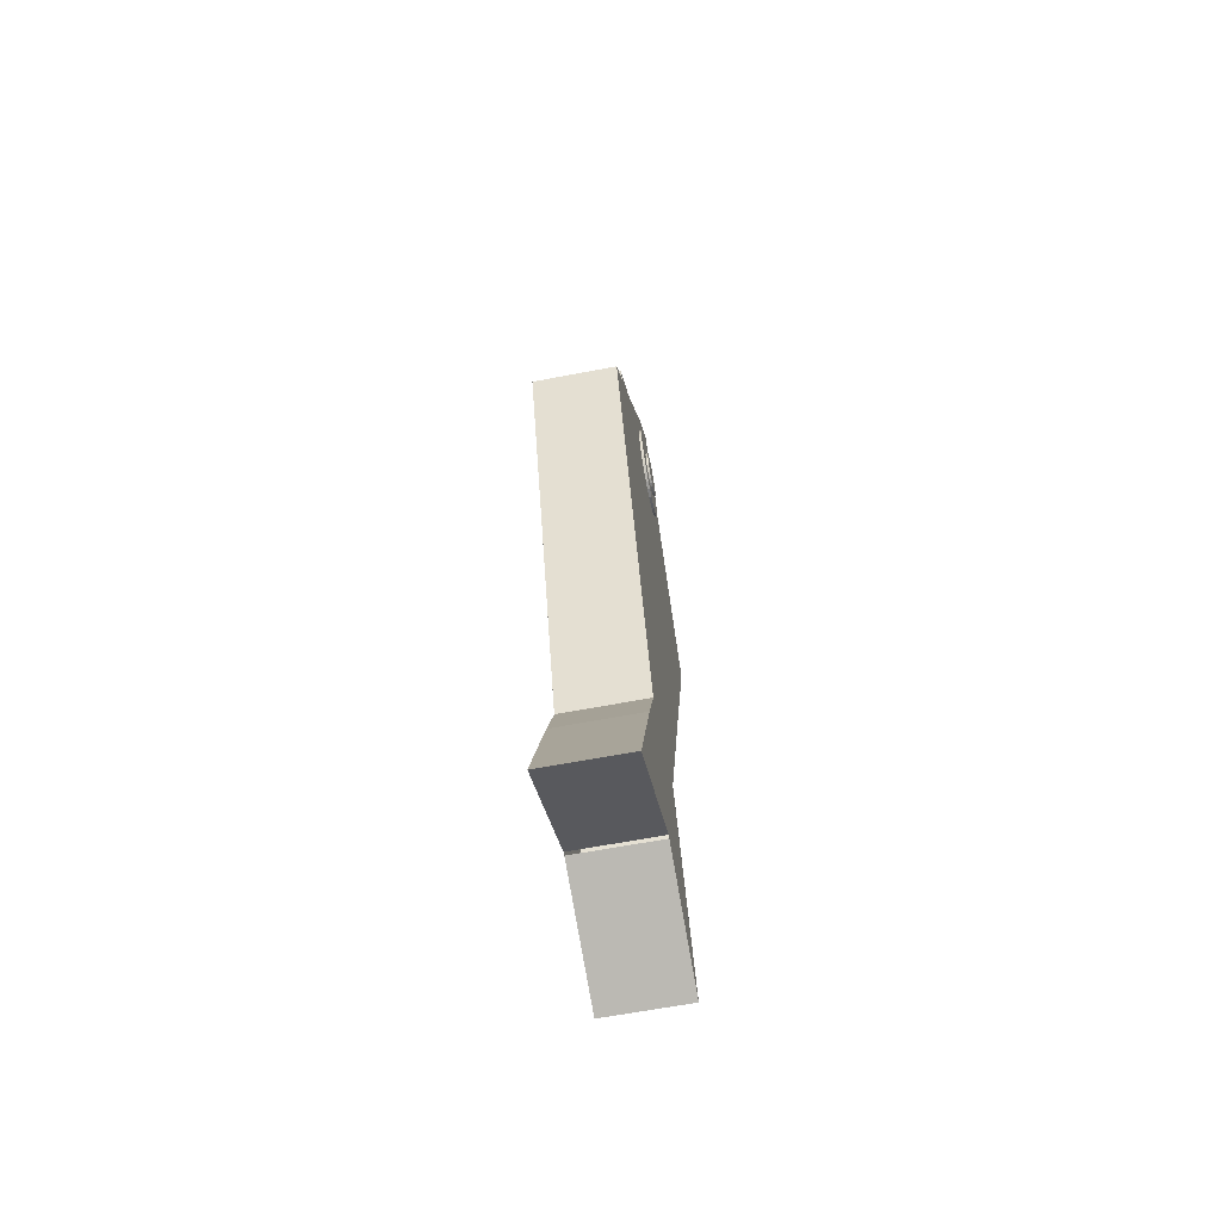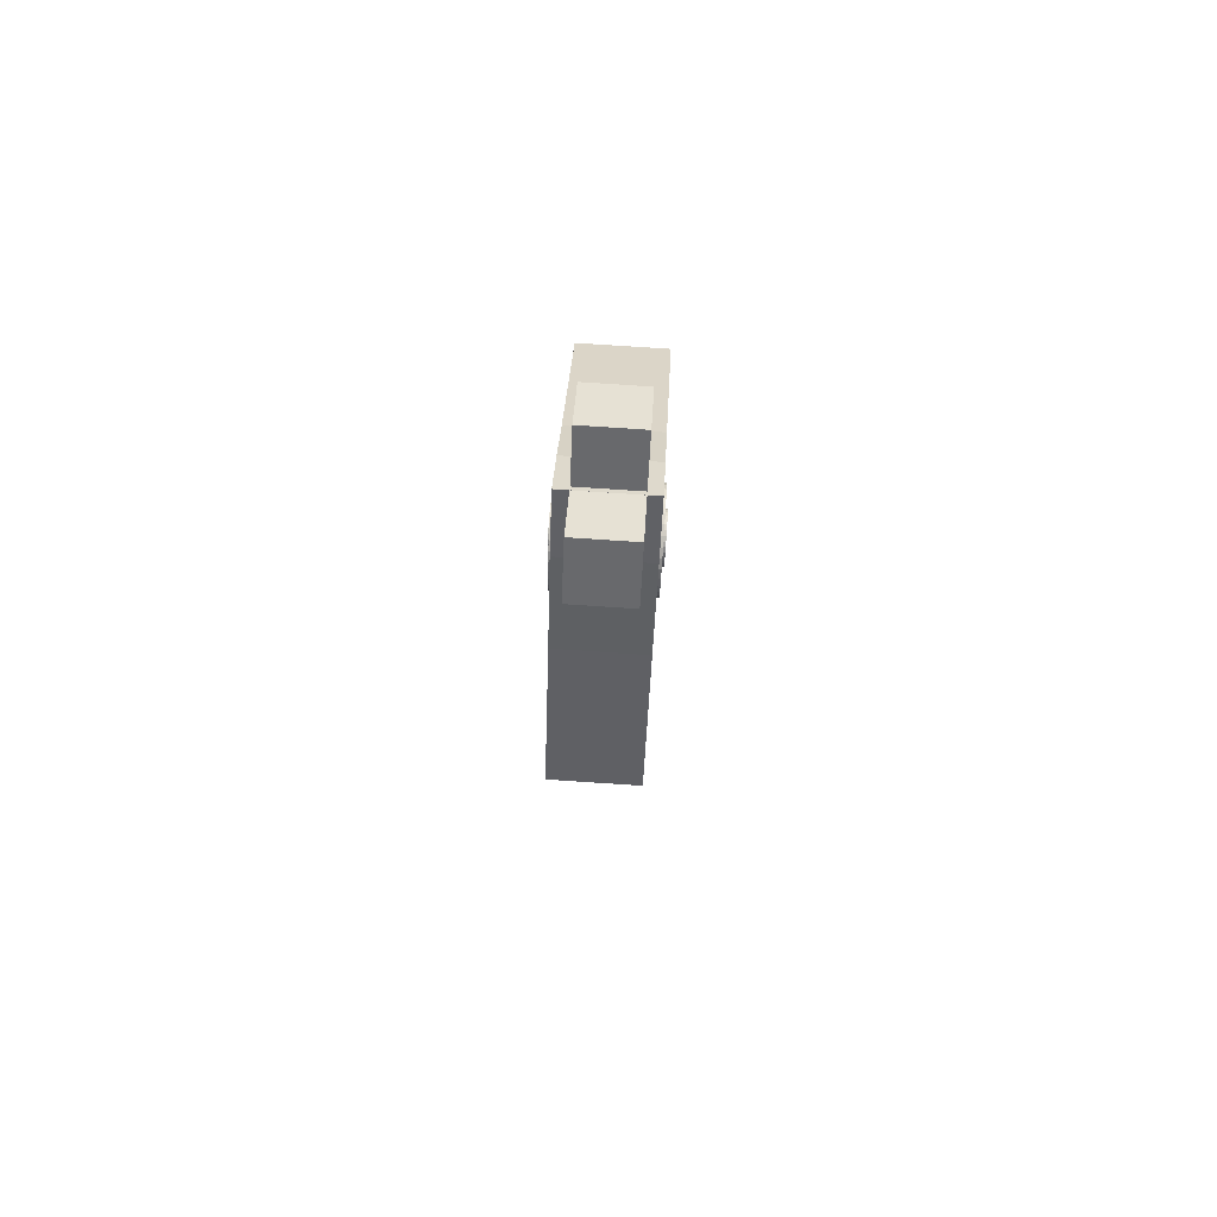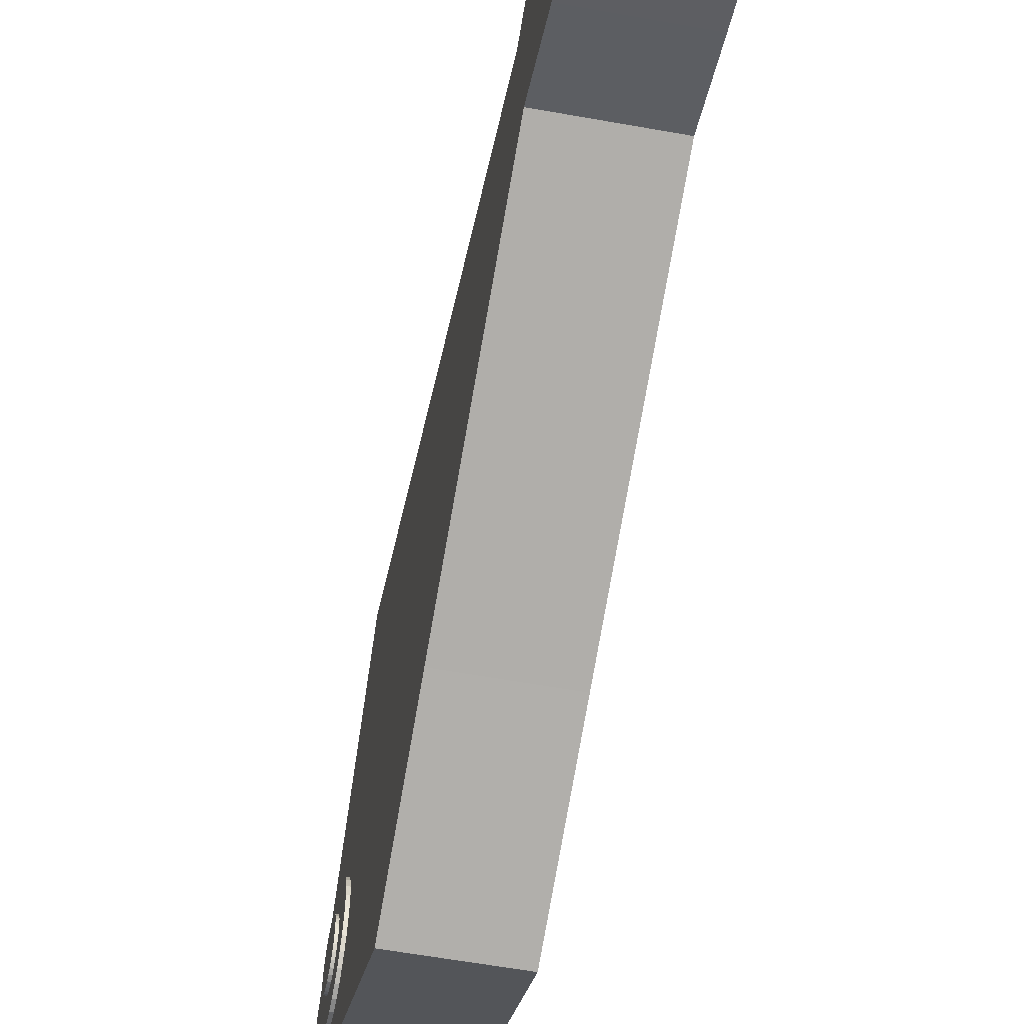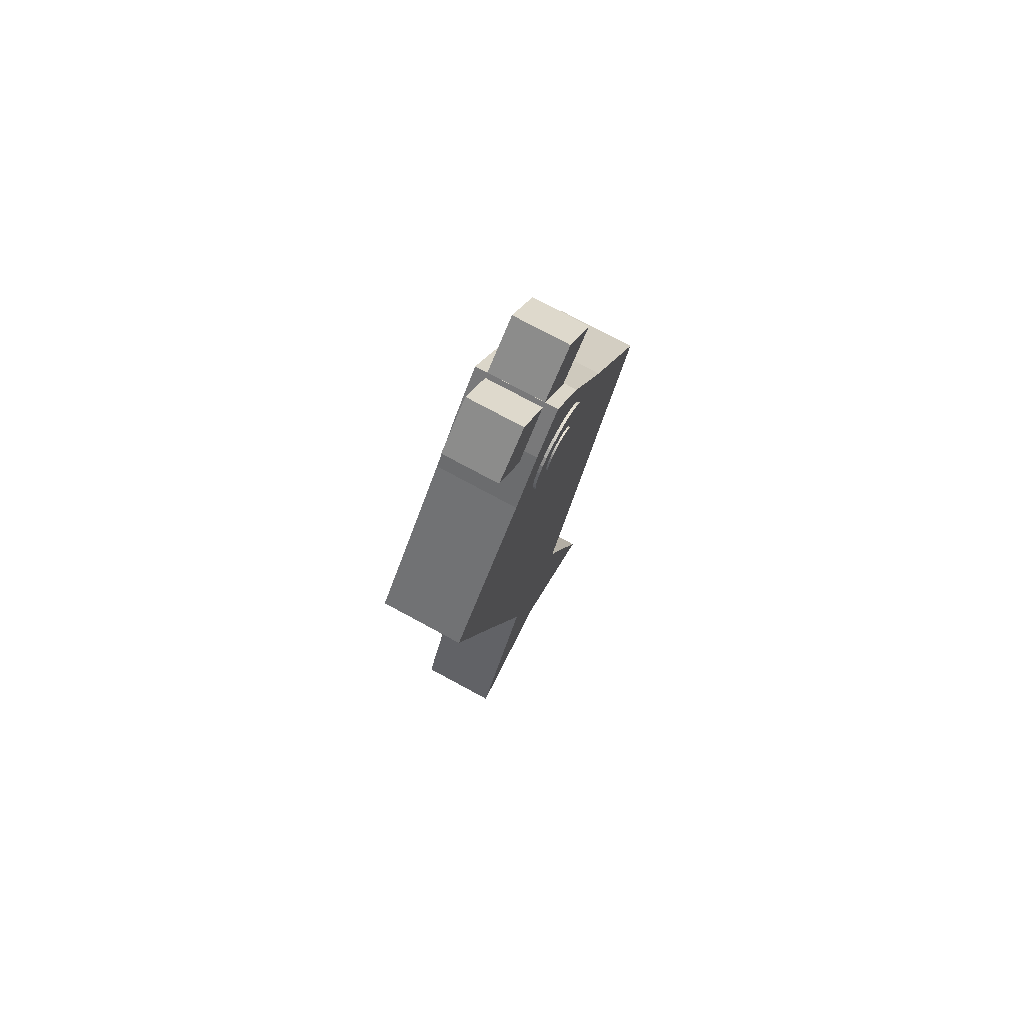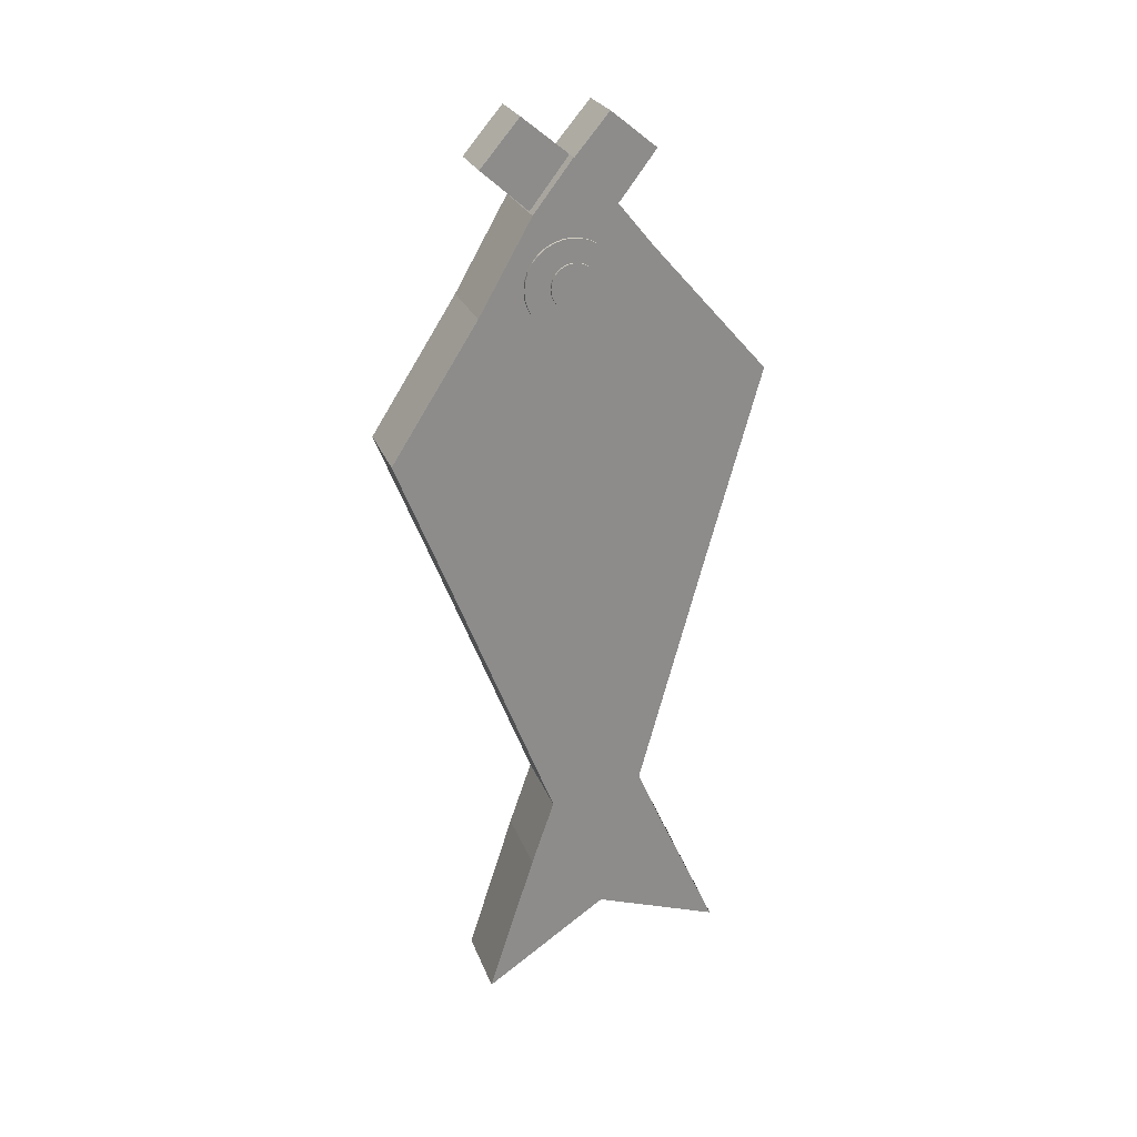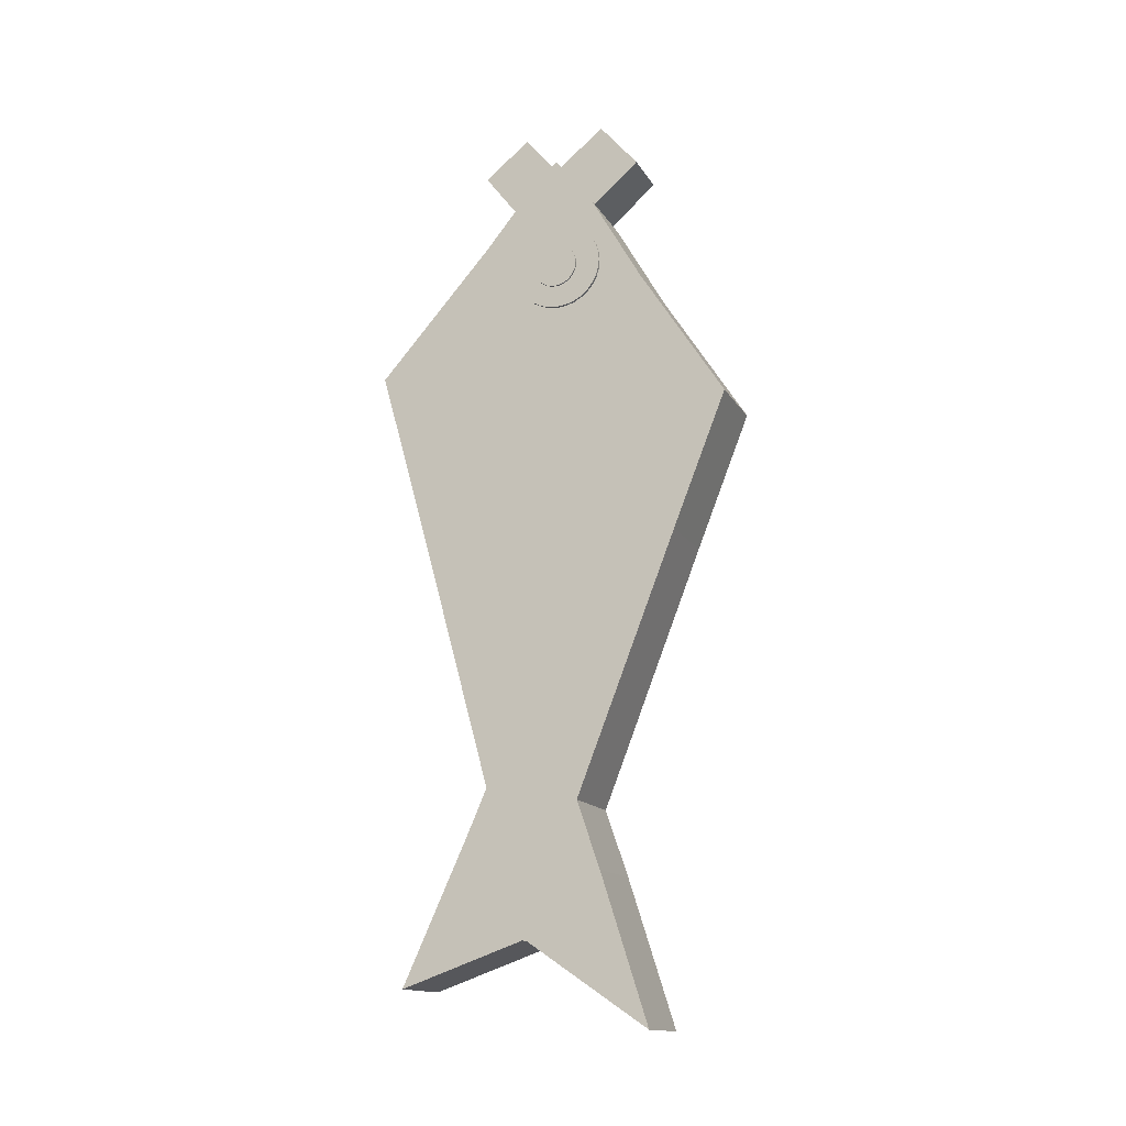
<metadata>
{"format":"obj","ext":"obj","renderer":"f3d","projection":"perspective","resolution":1024,"background":"white","views":[{"elev":-64.9,"azim":-169.2,"up":"+Y"},{"elev":77.3,"azim":-176.2,"up":"+Y"},{"elev":-56.5,"azim":-10.8,"up":"+Z"},{"elev":76.1,"azim":28.4,"up":"+Y"},{"elev":25.3,"azim":-107.7,"up":"+Y"},{"elev":-14.9,"azim":110.8,"up":"+Y"}]}
</metadata>
<code>
g Circle_Circle
v -0.1223 0.7903 -0.05948
v -0.1223 0.8154 -0.05701
v -0.1223 0.8395 -0.04969
v -0.1223 0.8617 -0.03781
v -0.1223 0.8812 -0.02181
v -0.1223 0.8972 -0.002327
v -0.1223 0.9091 0.01991
v -0.1223 0.9164 0.04403
v -0.1223 0.9189 0.06912
v -0.1223 0.9164 0.09421
v -0.1223 0.9091 0.1183
v -0.1223 0.8972 0.1406
v -0.1223 0.8812 0.1601
v -0.1223 0.8617 0.176
v -0.1223 0.8395 0.1879
v -0.1223 0.8154 0.1952
v -0.1223 0.7903 0.1977
v -0.1223 0.7652 0.1952
v -0.1223 0.7411 0.1879
v -0.1223 0.7188 0.176
v -0.1223 0.6993 0.1601
v -0.1223 0.6834 0.1406
v -0.1223 0.6715 0.1183
v -0.1223 0.6642 0.09421
v -0.1223 0.6617 0.06912
v -0.1223 0.6642 0.04403
v -0.1223 0.6715 0.01991
v -0.1223 0.6834 -0.002327
v -0.1223 0.6993 -0.02181
v -0.1223 0.7188 -0.03781
v -0.1223 0.7411 -0.04969
v -0.1223 0.7652 -0.05701
v 0.1255 0.7903 -0.05948
v 0.1255 0.8154 -0.05701
v 0.1255 0.8395 -0.04969
v 0.1255 0.8617 -0.03781
v 0.1255 0.8812 -0.02181
v 0.1255 0.8972 -0.002327
v 0.1255 0.9091 0.01991
v 0.1255 0.9164 0.04403
v 0.1255 0.9189 0.06912
v 0.1255 0.9164 0.09421
v 0.1255 0.9091 0.1183
v 0.1255 0.8972 0.1406
v 0.1255 0.8812 0.1601
v 0.1255 0.8617 0.176
v 0.1255 0.8395 0.1879
v 0.1255 0.8154 0.1952
v 0.1255 0.7903 0.1977
v 0.1255 0.7652 0.1952
v 0.1255 0.7411 0.1879
v 0.1255 0.7188 0.176
v 0.1255 0.6993 0.1601
v 0.1255 0.6834 0.1406
v 0.1255 0.6715 0.1183
v 0.1255 0.6642 0.09421
v 0.1255 0.6617 0.06912
v 0.1255 0.6642 0.04403
v 0.1255 0.6715 0.01991
v 0.1255 0.6834 -0.002327
v 0.1255 0.6993 -0.02181
v 0.1255 0.7188 -0.03781
v 0.1255 0.7411 -0.04969
v 0.1255 0.7652 -0.05701
g off
f 27 26 58 59
f 14 13 45 46
f 28 27 59 60
f 15 14 46 47
f 2 1 33 34
f 29 28 60 61
f 16 15 47 48
f 3 2 34 35
f 30 29 61 62
f 17 16 48 49
f 4 3 35 36
f 31 30 62 63
f 18 17 49 50
f 5 4 36 37
f 32 31 63 64
f 19 18 50 51
f 6 5 37 38
f 1 32 64 33
f 20 19 51 52
f 7 6 38 39
f 21 20 52 53
f 8 7 39 40
f 22 21 53 54
f 9 8 40 41
f 23 22 54 55
f 10 9 41 42
f 24 23 55 56
f 11 10 42 43
f 25 24 56 57
f 12 11 43 44
f 26 25 57 58
f 13 12 44 45
f 2 3 4 5 6 7 8 9 10 11 12 13 14 15 16 17 18 19 20 21 22 23 24 25 26 27 28 29 30 31 32 1
f 34 33 64 63 62 61 60 59 58 57 56 55 54 53 52 51 50 49 48 47 46 45 44 43 42 41 40 39 38 37 36 35
g Cylinder_Cylinder
v -0.1284 0.79 0.01013
v 0.1308 0.79 0.01013
v -0.1284 0.7774 0.01137
v 0.1308 0.7774 0.01137
v -0.1284 0.7653 0.01504
v 0.1308 0.7653 0.01504
v -0.1284 0.7542 0.021
v 0.1308 0.7542 0.021
v -0.1284 0.7444 0.02902
v 0.1308 0.7444 0.02902
v -0.1284 0.7364 0.03879
v 0.1308 0.7364 0.03879
v -0.1284 0.7304 0.04994
v 0.1308 0.7304 0.04994
v -0.1284 0.7267 0.06204
v 0.1308 0.7267 0.06204
v -0.1284 0.7255 0.07462
v 0.1308 0.7255 0.07462
v -0.1284 0.7267 0.0872
v 0.1308 0.7267 0.0872
v -0.1284 0.7304 0.0993
v 0.1308 0.7304 0.0993
v -0.1284 0.7364 0.1104
v 0.1308 0.7364 0.1104
v -0.1284 0.7444 0.1202
v 0.1308 0.7444 0.1202
v -0.1284 0.7542 0.1282
v 0.1308 0.7542 0.1282
v -0.1284 0.7653 0.1342
v 0.1308 0.7653 0.1342
v -0.1284 0.7774 0.1379
v 0.1308 0.7774 0.1379
v -0.1284 0.79 0.1391
v 0.1308 0.79 0.1391
v -0.1284 0.8026 0.1379
v 0.1308 0.8026 0.1379
v -0.1284 0.8147 0.1342
v 0.1308 0.8147 0.1342
v -0.1284 0.8258 0.1282
v 0.1308 0.8258 0.1282
v -0.1284 0.8356 0.1202
v 0.1308 0.8356 0.1202
v -0.1284 0.8436 0.1104
v 0.1308 0.8436 0.1104
v -0.1284 0.8496 0.0993
v 0.1308 0.8496 0.0993
v -0.1284 0.8532 0.0872
v 0.1308 0.8532 0.0872
v -0.1284 0.8545 0.07462
v 0.1308 0.8545 0.07462
v -0.1284 0.8532 0.06204
v 0.1308 0.8532 0.06204
v -0.1284 0.8496 0.04994
v 0.1308 0.8496 0.04994
v -0.1284 0.8436 0.03879
v 0.1308 0.8436 0.03879
v -0.1284 0.8356 0.02902
v 0.1308 0.8356 0.02902
v -0.1284 0.8258 0.021
v 0.1308 0.8258 0.021
v -0.1284 0.8147 0.01504
v 0.1308 0.8147 0.01504
v -0.1284 0.8026 0.01137
v 0.1308 0.8026 0.01137
g off
f 65 66 68 67
f 67 68 70 69
f 69 70 72 71
f 71 72 74 73
f 73 74 76 75
f 75 76 78 77
f 77 78 80 79
f 79 80 82 81
f 81 82 84 83
f 83 84 86 85
f 85 86 88 87
f 87 88 90 89
f 89 90 92 91
f 91 92 94 93
f 93 94 96 95
f 95 96 98 97
f 97 98 100 99
f 99 100 102 101
f 101 102 104 103
f 103 104 106 105
f 105 106 108 107
f 107 108 110 109
f 109 110 112 111
f 111 112 114 113
f 113 114 116 115
f 115 116 118 117
f 117 118 120 119
f 119 120 122 121
f 121 122 124 123
f 123 124 126 125
f 68 66 128 126 124 122 120 118 116 114 112 110 108 106 104 102 100 98 96 94 92 90 88 86 84 82 80 78 76 74 72 70
f 125 126 128 127
f 127 128 66 65
f 65 67 69 71 73 75 77 79 81 83 85 87 89 91 93 95 97 99 101 103 105 107 109 111 113 115 117 119 121 123 125 127
g Fish Body_Cube
v 0.1174 0.3478 -0.4217
v 0.1174 -0.03401 -0.2704
v 0.1174 0.5123 0.6178
v 0.1174 -0.03401 0.4651
v -0.115 0.3478 -0.4217
v -0.115 -0.03401 -0.2704
v -0.115 0.5123 0.6178
v -0.115 -0.03401 0.4651
v 0.1174 0.7258 -0.1806
v 0.1174 0.8811 0.29
v -0.115 0.7258 -0.1806
v -0.115 0.8811 0.29
v 0.1174 1.123 0.0748
v 0.1174 1.014 0.1808
v -0.115 1.123 0.0748
v -0.115 1.014 0.1808
v 0.1174 0.9683 0.2185
v -0.115 0.9683 0.2185
v -0.115 0.9829 -0.03376
v 0.1174 0.9829 -0.03376
v 0.1174 -0.7622 0.01459
v 0.1174 -0.7171 0.2779
v -0.115 -0.7622 0.01459
v -0.115 -0.7171 0.2779
v 0.1174 -1.13 0.1604
v 0.1174 -1.13 0.1701
v -0.115 -1.13 0.1604
v -0.115 -1.13 0.1701
v 0.1174 -1.13 0.1701
v 0.1174 -1.13 0.1604
v -0.115 -1.13 0.1604
v -0.115 -1.13 0.1701
v 0.1174 -0.7171 0.2779
v -0.115 -0.7171 0.2779
v -0.115 -1.13 0.1701
v 0.1174 -0.8391 0.3309
v -0.115 -0.8391 0.3309
v 0.1174 -1.252 0.519
v -0.115 -1.252 0.519
v 0.1174 -1.252 0.519
v -0.115 -1.252 0.519
v 0.1174 -0.8391 0.3309
v -0.115 -0.8391 0.3309
v -0.115 -1.252 0.519
v 0.1174 -0.7622 0.01459
v -0.115 -0.7622 0.01459
v 0.1174 -1.13 0.1604
v -0.115 -1.13 0.1604
v 0.1174 -1.13 0.1604
v -0.115 -1.13 0.1604
v 0.1174 -0.9505 -0.05031
v -0.115 -0.9505 -0.05031
v 0.1174 -1.364 -0.1827
v -0.115 -1.364 -0.1827
v 0.1174 -1.364 -0.1827
v -0.115 -1.364 -0.1827
g off
g Fish Body_Material
f 129 133 139 137
f 132 131 135 136
f 136 135 133 134
f 134 130 149 151
f 130 129 131 132
f 134 133 129 130
f 146 145 142 144
f 135 131 138 140
f 133 135 140 139
f 131 129 137 138
f 142 141 143 144
f 145 148 141 142
f 147 146 144 143
f 139 140 146 147
f 138 137 148 145
f 137 139 147 148
f 140 138 145 146
f 141 148 147 143
f 152 151 155 156
f 132 136 152 150
f 136 134 151 152
f 130 132 150 149
f 149 150 154 153
f 151 149 173 174
f 154 150 164 166
f 162 163 172 171
f 156 155 159 160
f 153 154 157 158
f 153 158 177 175
f 160 157 168 169
f 163 156 167 172
f 164 165 167 166
f 166 167 169 168
f 167 165 171 172
f 165 164 170 171
f 157 154 166 168
f 150 161 170 164
f 161 162 171 170
f 156 160 169 167
f 174 173 179 180
f 176 174 180 182
f 155 151 174 176
f 158 159 178 177
f 149 153 175 173
f 159 155 176 178
f 180 179 181 182
f 182 181 183 184
f 178 176 182 184
f 173 175 181 179
f 175 177 183 181
f 177 178 184 183
g Fish lips _Cube.001
v -0.08044 1.124 0.07461
v -0.08044 1.226 -0.05293
v -0.08044 0.9851 -0.03111
v -0.08044 1.099 -0.1612
v 0.08044 1.124 0.07461
v 0.08044 1.226 -0.05293
v 0.08044 0.9851 -0.03111
v 0.08044 1.099 -0.1612
v -0.08044 1.124 0.3104
v -0.08044 1.226 0.1829
v -0.08044 0.9851 0.2047
v -0.08044 1.099 0.07461
v 0.08044 1.124 0.3104
v 0.08044 1.226 0.1829
v 0.08044 0.9851 0.2047
v 0.08044 1.099 0.07461
g off
f 185 186 188 187
f 187 188 192 191
f 191 192 190 189
f 189 190 186 185
f 187 191 189 185
f 192 188 186 190
f 193 194 196 195
f 195 196 200 199
f 199 200 198 197
f 197 198 194 193
f 195 199 197 193
f 200 196 194 198

</code>
